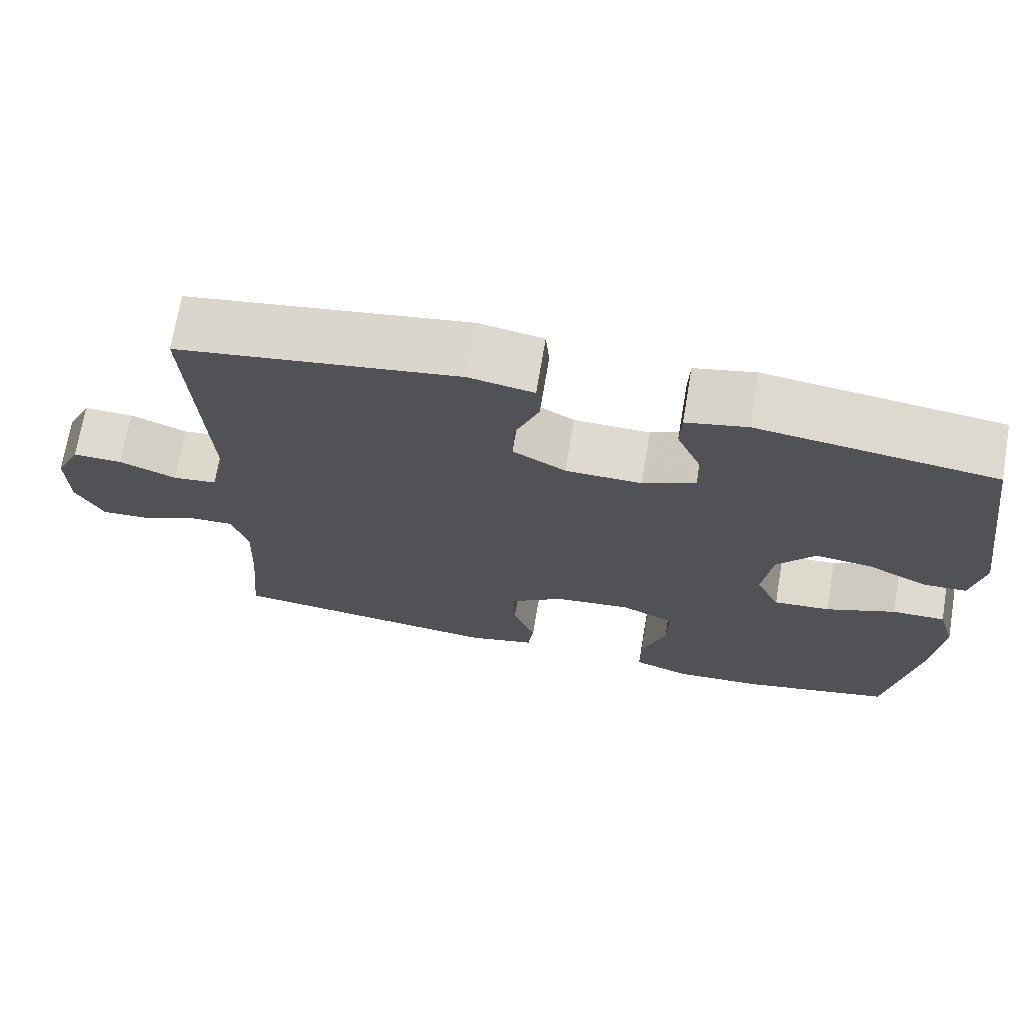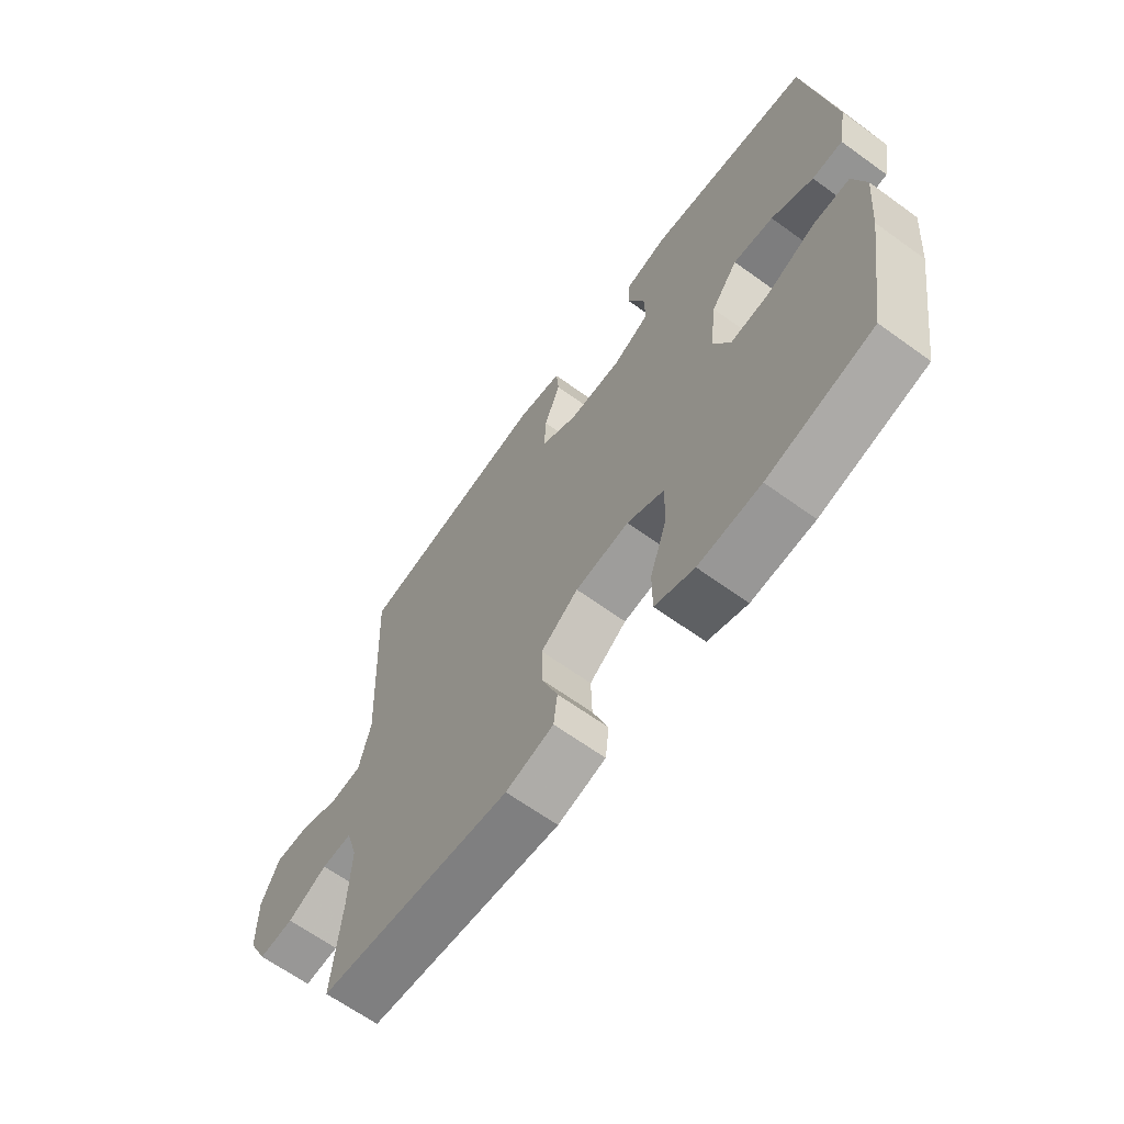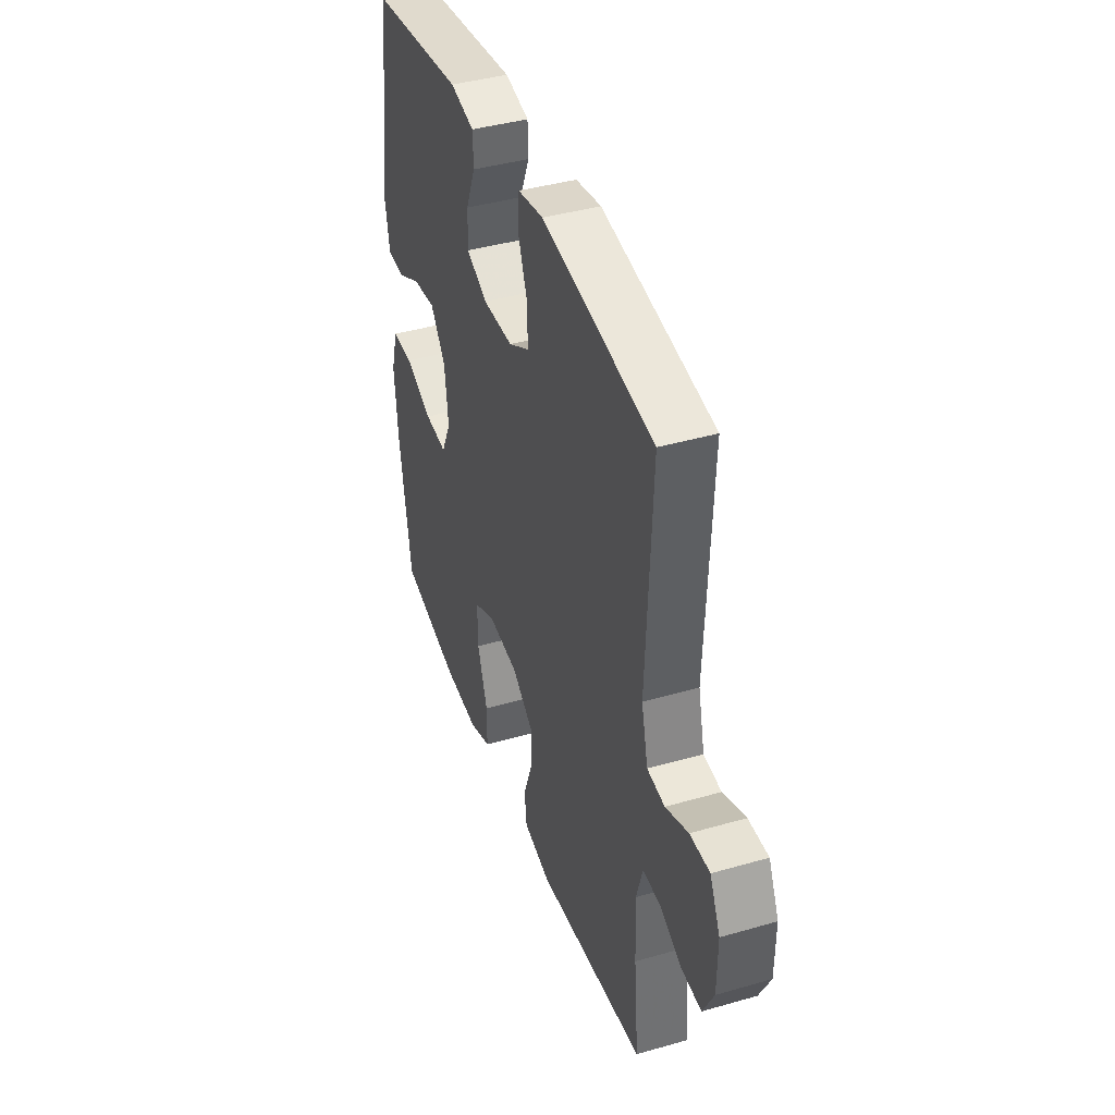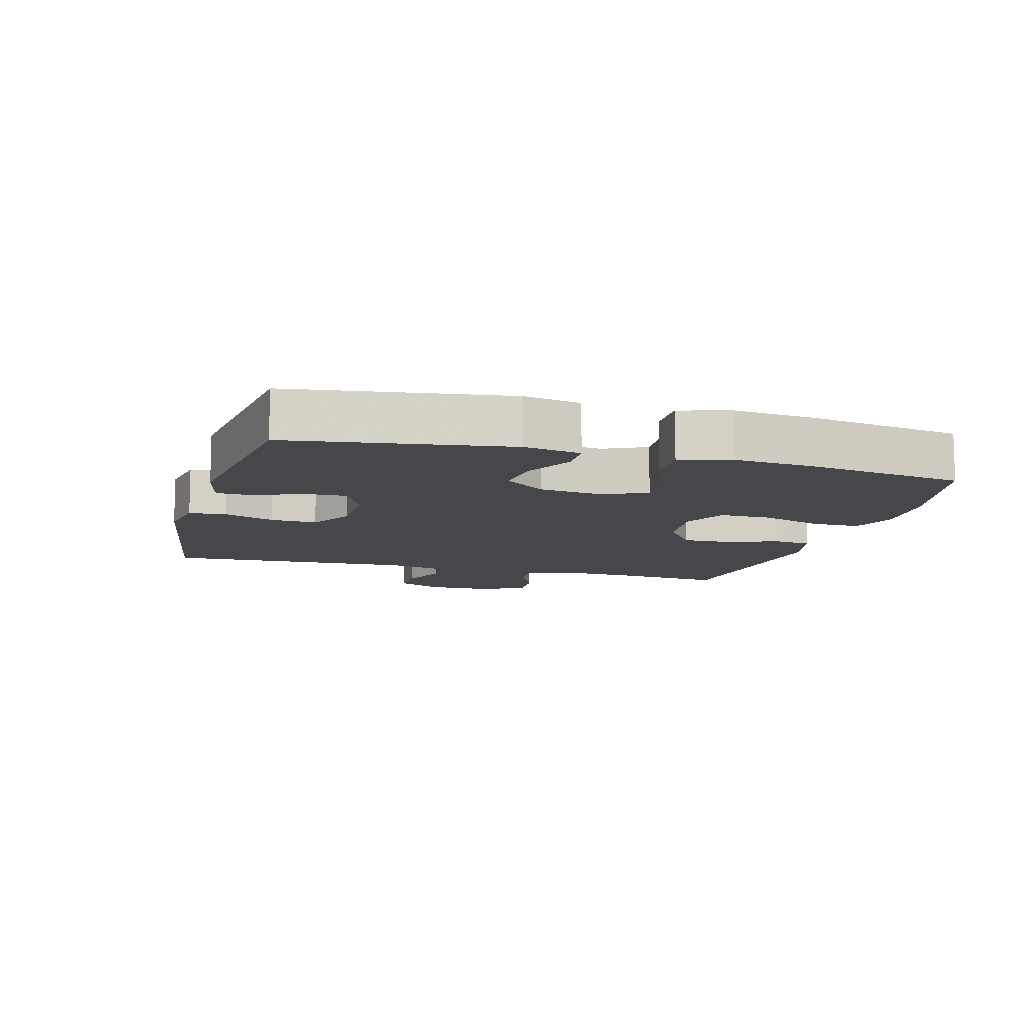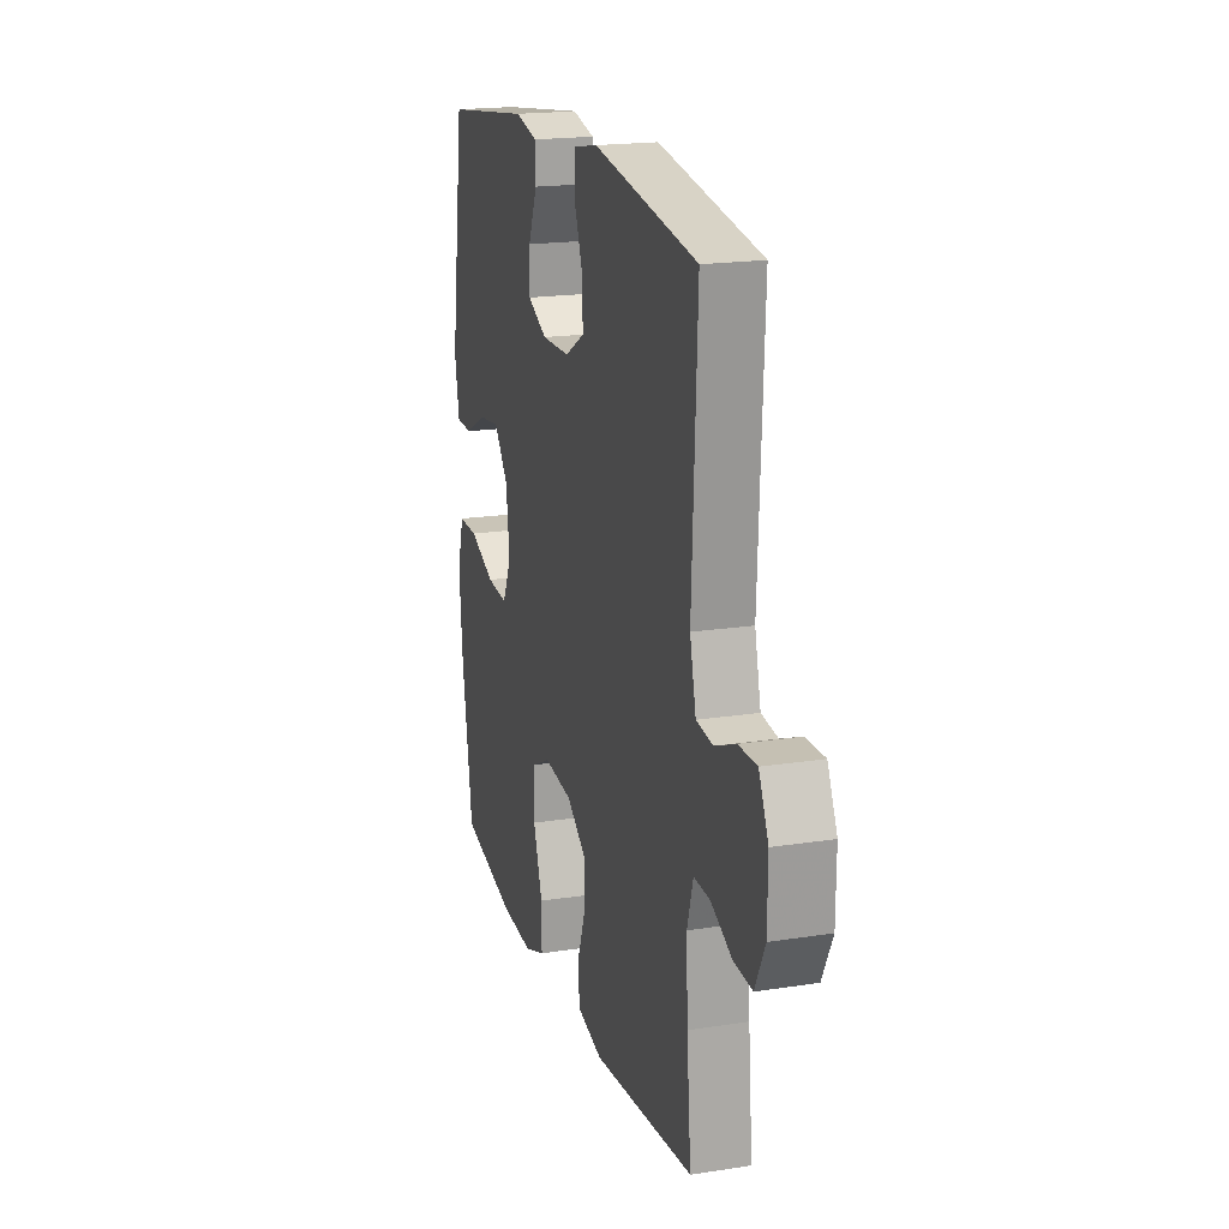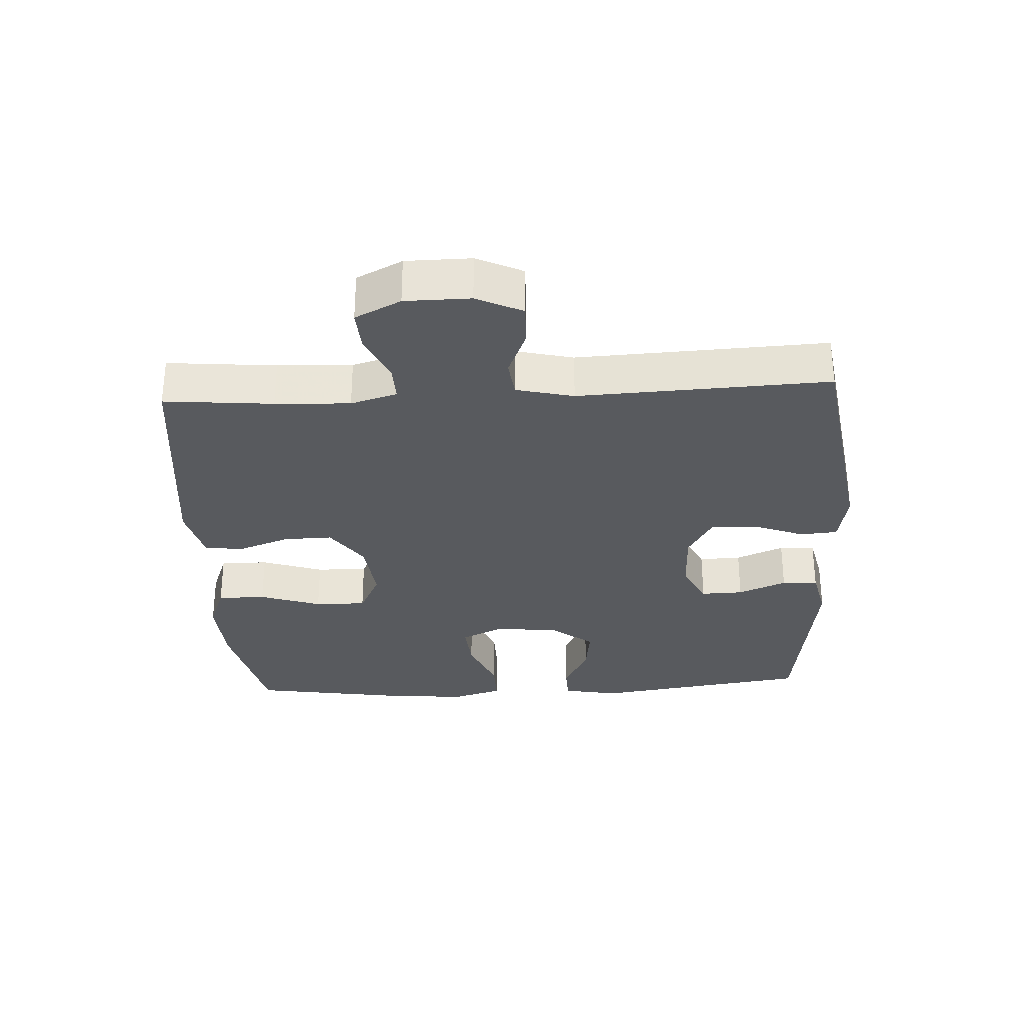
<metadata>
{"format":"obj","ext":"obj","renderer":"f3d","projection":"perspective","resolution":1024,"background":"white","views":[{"elev":70.8,"azim":9.6,"up":"+Z"},{"elev":-65.2,"azim":54.0,"up":"+Z"},{"elev":41.0,"azim":-109.3,"up":"+Z"},{"elev":-10.6,"azim":74.4,"up":"+Y"},{"elev":19.0,"azim":-106.4,"up":"+Z"},{"elev":-30.7,"azim":-87.0,"up":"+Y"}]}
</metadata>
<code>
v -0.5 0.07 -0.5
v -0.485 0.07 -0.333
v -0.48 0.07 -0.218
v -0.501 0.07 -0.147
v -0.557 0.07 -0.149
v -0.63 0.07 -0.183
v -0.694 0.07 -0.187
v -0.729 0.07 -0.117
v -0.73 0.07 -0.017
v -0.697 0.07 0.053
v -0.633 0.07 0.052
v -0.56 0.07 0.022
v -0.503 0.07 0.029
v -0.482 0.07 0.117
v -0.5 0.07 0.5
v -0.139 0.07 0.557
v -0.056 0.07 0.542
v -0.051 0.07 0.485
v -0.081 0.07 0.407
v -0.084 0.07 0.336
v -0.016 0.07 0.297
v 0.082 0.07 0.295
v 0.15 0.07 0.328
v 0.148 0.07 0.393
v 0.117 0.07 0.467
v 0.119 0.07 0.522
v 0.197 0.07 0.54
v 0.5 0.07 0.5
v 0.549 0.07 0.166
v 0.533 0.07 0.079
v 0.477 0.07 0.077
v 0.4 0.07 0.116
v 0.326 0.07 0.125
v 0.277 0.07 0.061
v 0.265 0.07 -0.037
v 0.296 0.07 -0.103
v 0.369 0.07 -0.097
v 0.458 0.07 -0.06
v 0.526 0.07 -0.059
v 0.549 0.07 -0.137
v 0.538 0.07 -0.261
v 0.5 0.07 -0.5
v 0.307 0.07 -0.544
v 0.193 0.07 -0.551
v 0.121 0.07 -0.524
v 0.121 0.07 -0.45
v 0.153 0.07 -0.355
v 0.154 0.07 -0.276
v 0.086 0.07 -0.243
v -0.013 0.07 -0.254
v -0.082 0.07 -0.303
v -0.08 0.07 -0.378
v -0.051 0.07 -0.457
v -0.058 0.07 -0.516
v -0.146 0.07 -0.538
v -0.5 0 -0.5
v -0.485 0 -0.333
v -0.48 0 -0.218
v -0.501 0 -0.147
v -0.557 0 -0.149
v -0.63 0 -0.183
v -0.694 0 -0.187
v -0.729 0 -0.117
v -0.73 0 -0.017
v -0.697 0 0.053
v -0.633 0 0.052
v -0.56 0 0.022
v -0.503 0 0.029
v -0.482 0 0.117
v -0.5 0 0.5
v -0.139 0 0.557
v -0.056 0 0.542
v -0.051 0 0.485
v -0.081 0 0.407
v -0.084 0 0.336
v -0.016 0 0.297
v 0.082 0 0.295
v 0.15 0 0.328
v 0.148 0 0.393
v 0.117 0 0.467
v 0.119 0 0.522
v 0.197 0 0.54
v 0.5 0 0.5
v 0.549 0 0.166
v 0.533 0 0.079
v 0.477 0 0.077
v 0.4 0 0.116
v 0.326 0 0.125
v 0.277 0 0.061
v 0.265 0 -0.037
v 0.296 0 -0.103
v 0.369 0 -0.097
v 0.458 0 -0.06
v 0.526 0 -0.059
v 0.549 0 -0.137
v 0.538 0 -0.261
v 0.5 0 -0.5
v 0.307 0 -0.544
v 0.193 0 -0.551
v 0.121 0 -0.524
v 0.121 0 -0.45
v 0.153 0 -0.355
v 0.154 0 -0.276
v 0.086 0 -0.243
v -0.013 0 -0.254
v -0.082 0 -0.303
v -0.08 0 -0.378
v -0.051 0 -0.457
v -0.058 0 -0.516
v -0.146 0 -0.538
f 52 53 54 55
f 51 52 55 1
f 50 51 1 2
f 44 45 46 47
f 44 47 48
f 43 44 48
f 42 43 48
f 41 42 48
f 40 41 48 49
f 37 38 39 40
f 36 37 40 49
f 29 30 31 32
f 29 32 33
f 28 29 33
f 27 28 33 34
f 24 25 26 27
f 23 24 27 34
f 16 17 18 19
f 14 15 16 19
f 13 14 19 20
f 9 10 11 12
f 9 12 13
f 8 9 13
f 5 6 7 8
f 4 5 8 13
f 3 4 13 20
f 50 2 3 20
f 35 36 49 50
f 22 23 34 35
f 21 22 35 50
f 20 21 50
f 110 109 108 107
f 56 110 107 106
f 57 56 106 105
f 102 101 100 99
f 103 102 99
f 103 99 98
f 103 98 97
f 103 97 96
f 104 103 96 95
f 95 94 93 92
f 104 95 92 91
f 87 86 85 84
f 88 87 84
f 88 84 83
f 89 88 83 82
f 82 81 80 79
f 89 82 79 78
f 74 73 72 71
f 74 71 70 69
f 75 74 69 68
f 67 66 65 64
f 68 67 64
f 68 64 63
f 63 62 61 60
f 68 63 60 59
f 75 68 59 58
f 75 58 57 105
f 105 104 91 90
f 90 89 78 77
f 105 90 77 76
f 105 76 75
f 1 56 57 2
f 2 57 58 3
f 3 58 59 4
f 4 59 60 5
f 5 60 61 6
f 6 61 62 7
f 7 62 63 8
f 8 63 64 9
f 9 64 65 10
f 10 65 66 11
f 11 66 67 12
f 12 67 68 13
f 13 68 69 14
f 14 69 70 15
f 15 70 71 16
f 16 71 72 17
f 17 72 73 18
f 18 73 74 19
f 19 74 75 20
f 20 75 76 21
f 21 76 77 22
f 22 77 78 23
f 23 78 79 24
f 24 79 80 25
f 25 80 81 26
f 26 81 82 27
f 27 82 83 28
f 28 83 84 29
f 29 84 85 30
f 30 85 86 31
f 31 86 87 32
f 32 87 88 33
f 33 88 89 34
f 34 89 90 35
f 35 90 91 36
f 36 91 92 37
f 37 92 93 38
f 38 93 94 39
f 39 94 95 40
f 40 95 96 41
f 41 96 97 42
f 42 97 98 43
f 43 98 99 44
f 44 99 100 45
f 45 100 101 46
f 46 101 102 47
f 47 102 103 48
f 48 103 104 49
f 49 104 105 50
f 50 105 106 51
f 51 106 107 52
f 52 107 108 53
f 53 108 109 54
f 54 109 110 55
f 55 110 56 1

</code>
